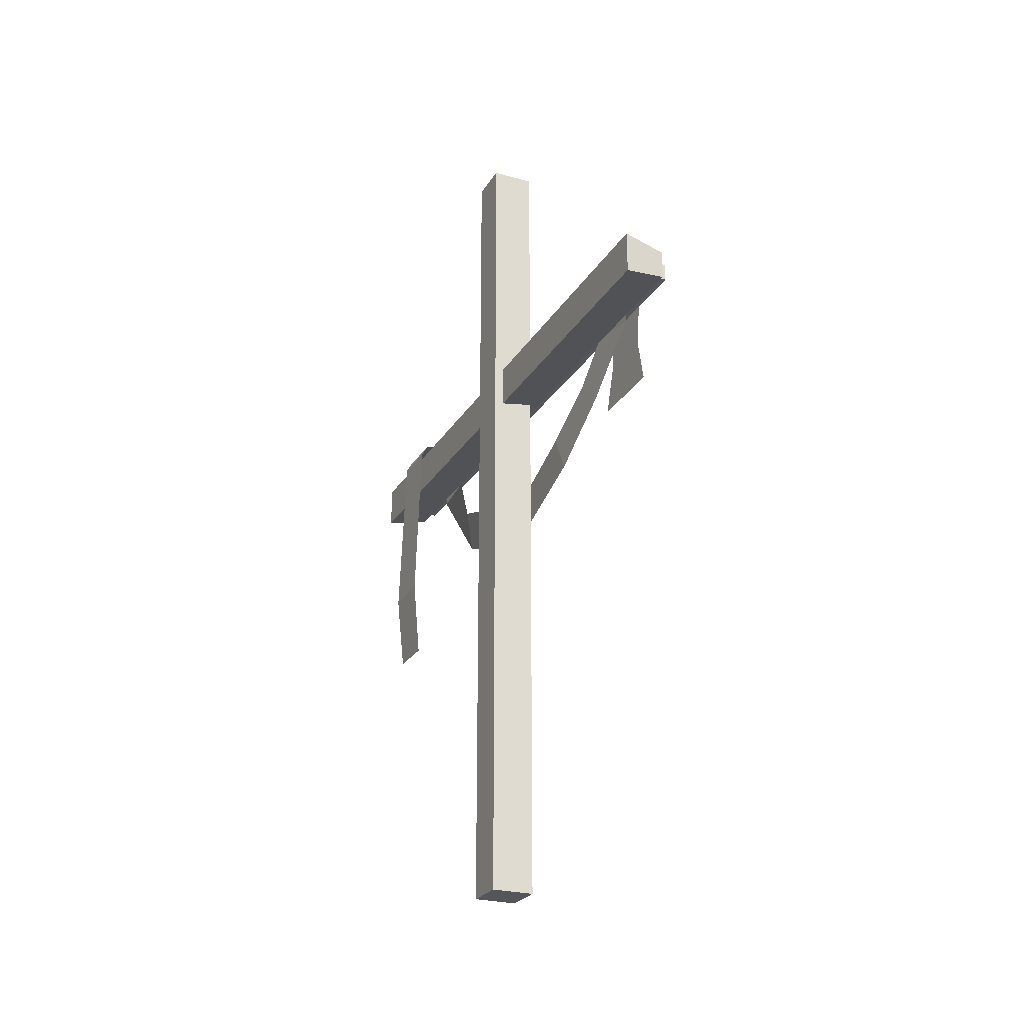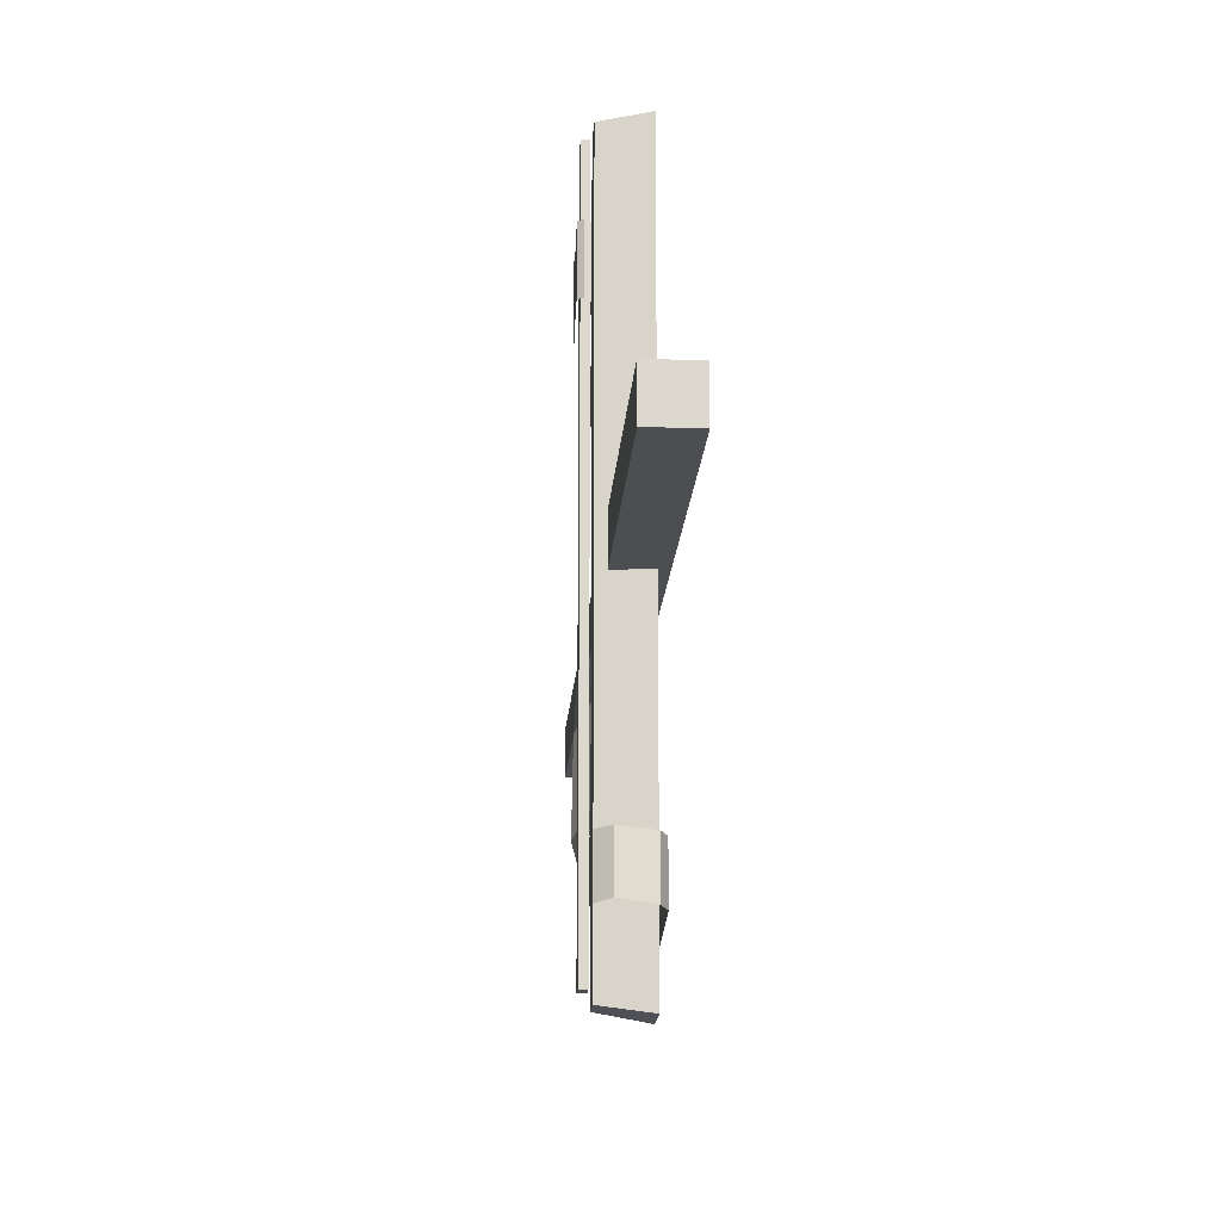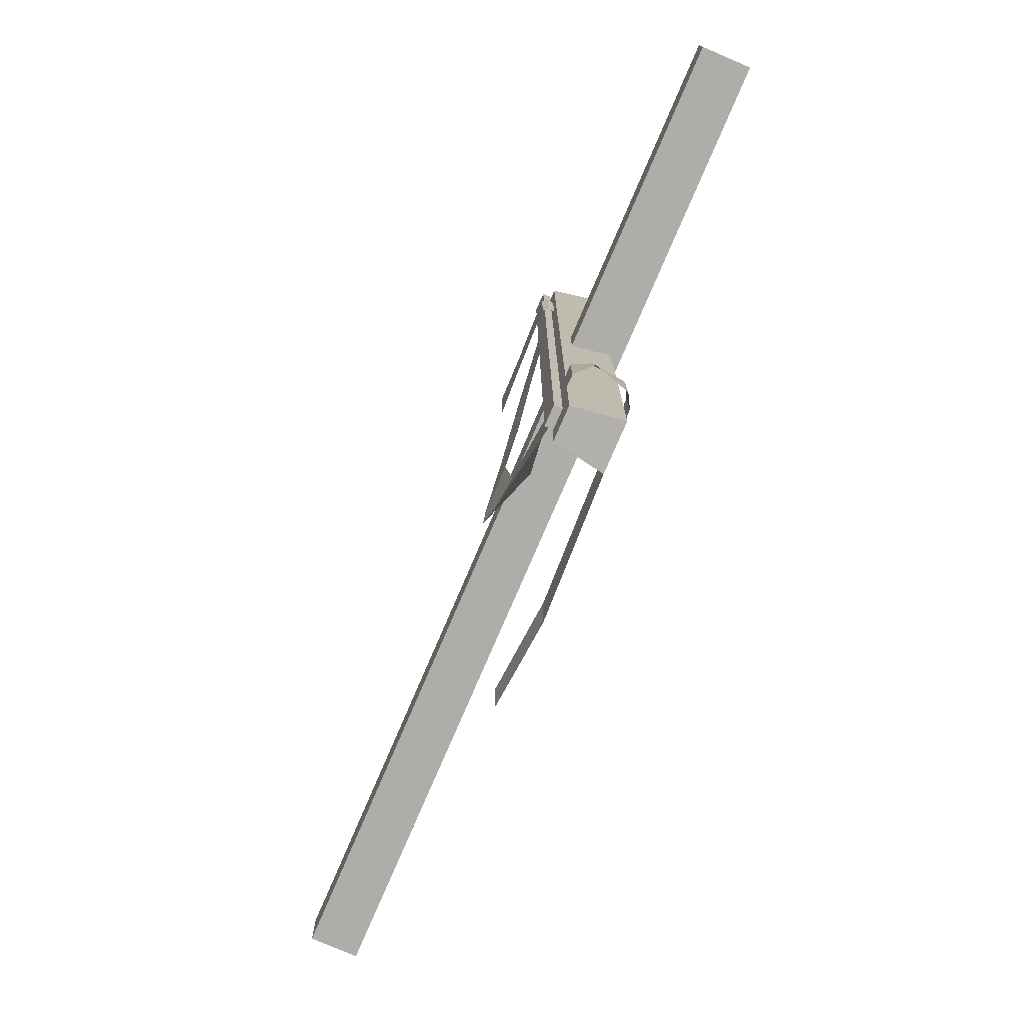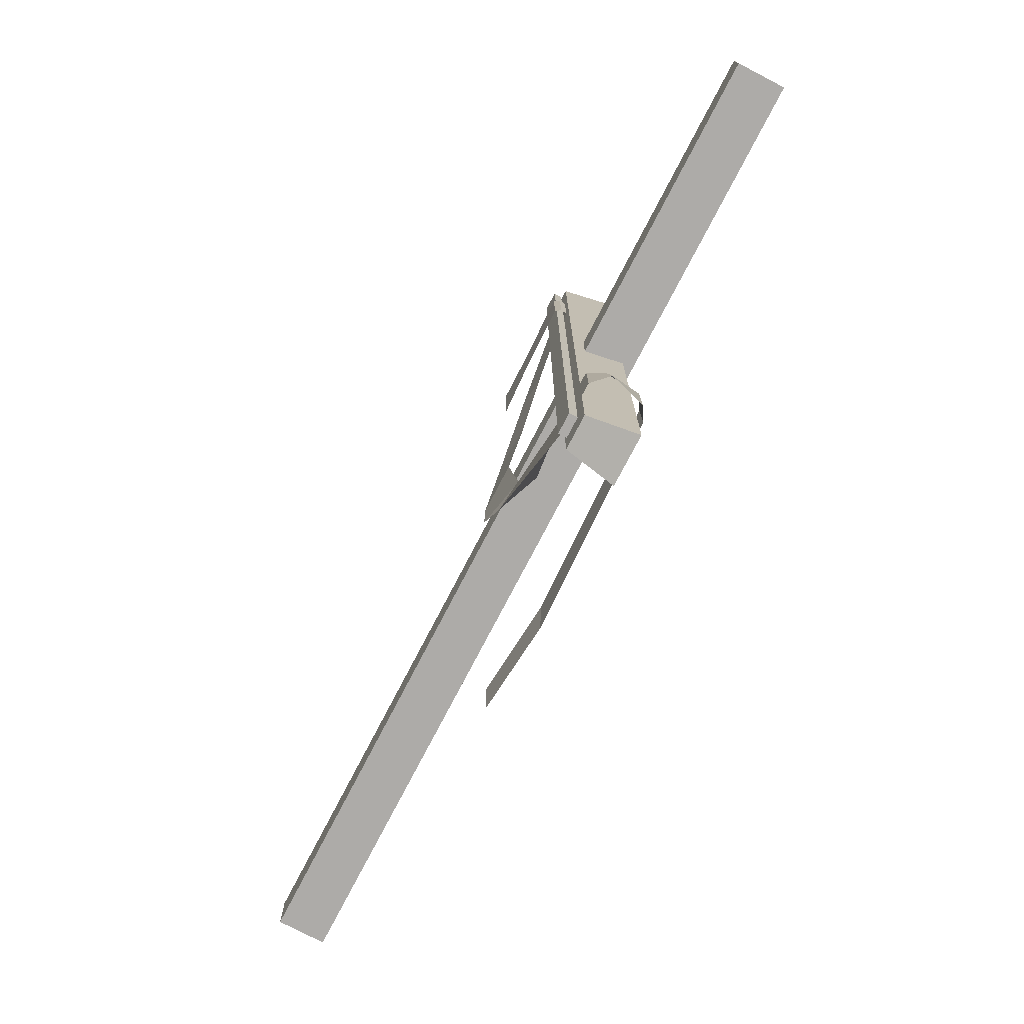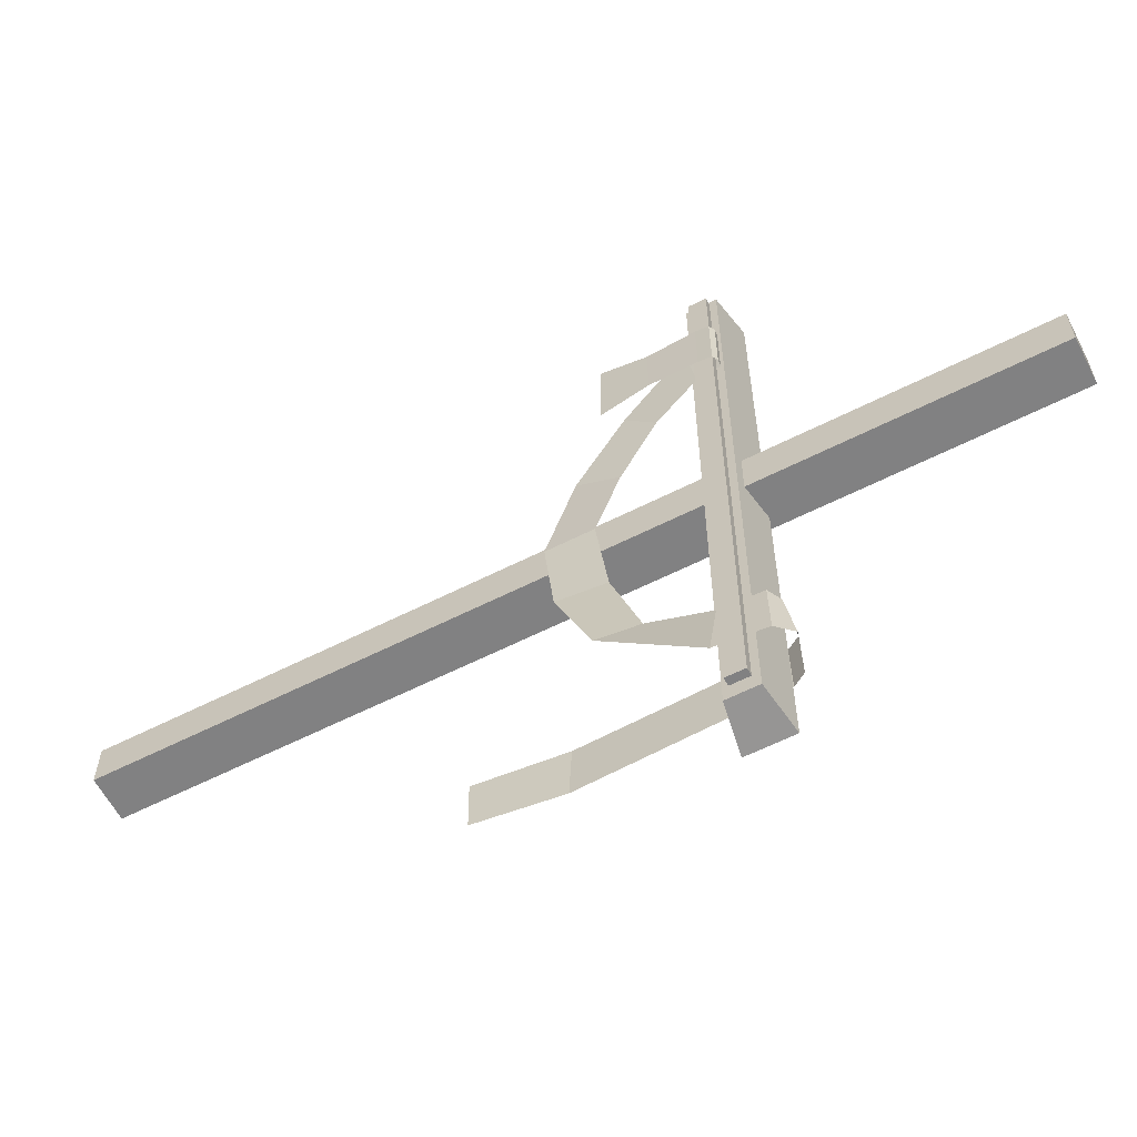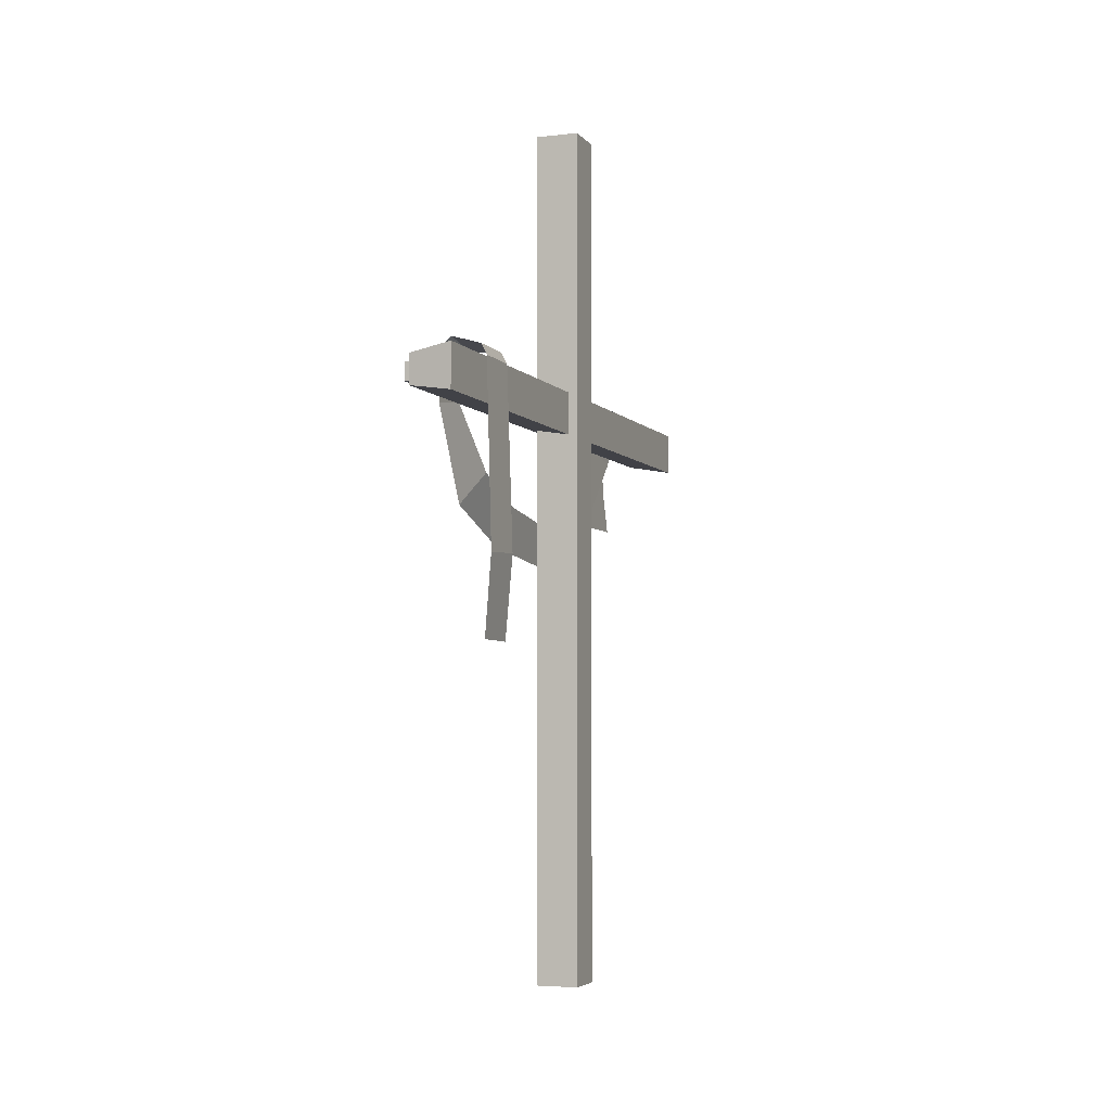
<metadata>
{"format":"obj","ext":"obj","renderer":"f3d","projection":"perspective","resolution":1024,"background":"white","views":[{"elev":-25.5,"azim":-24.5,"up":"+Y"},{"elev":-17.2,"azim":176.3,"up":"+Z"},{"elev":-77.1,"azim":156.8,"up":"+Z"},{"elev":-76.5,"azim":152.5,"up":"+Z"},{"elev":-60.4,"azim":117.4,"up":"+Z"},{"elev":-4.6,"azim":-159.8,"up":"+Y"}]}
</metadata>
<code>
o grave_crest
v -1.309 0.6038 3.379
v -1.31 0.5511 3.393
v -1.309 0.6038 3.314
v -1.31 0.5511 3.3
v -1.307 0.6577 3.381
v -1.307 0.6577 3.311
v -1.306 0.6728 3.378
v -1.306 0.6728 3.308
v -1.312 0.6767 3.377
v -1.312 0.6767 3.307
v -1.318 0.6762 3.375
v -1.318 0.6762 3.305
v -1.319 0.6679 3.305
v -1.319 0.6679 3.375
v -1.319 0.6501 3.301
v -1.319 0.6387 3.37
v -1.322 0.6033 3.257
v -1.322 0.5702 3.294
v -1.324 0.5627 3.184
v -1.324 0.5156 3.207
v -1.321 0.5366 3.1
v -1.321 0.4847 3.1
v -1.327 0.5468 3.003
v -1.314 0.4986 2.988
v -1.331 0.5757 2.916
v -1.31 0.5379 2.887
v -1.319 0.6473 2.865
v -1.319 0.6387 2.812
v -1.319 0.6927 2.862
v -1.319 0.6935 2.804
v -1.335 0.7001 2.864
v -1.335 0.709 2.806
v -1.37 0.6978 2.861
v -1.37 0.6986 2.803
v -1.378 0.6847 2.859
v -1.378 0.6855 2.801
v -1.384 0.48 2.859
v -1.384 0.4772 2.798
v -1.376 0.3858 2.859
v -1.376 0.3866 2.801
v -1.381 -0.00307 3.124
v -1.381 0.9969 3.124
v -1.381 -0.00307 3.074
v -1.381 0.9969 3.074
v -1.331 -0.00307 3.124
v -1.331 0.9969 3.124
v -1.331 -0.00307 3.074
v -1.331 0.9969 3.074
v -1.37 0.637 2.722
v -1.37 0.637 3.472
v -1.37 0.687 2.722
v -1.37 0.687 3.472
v -1.32 0.6452 2.73
v -1.32 0.6452 3.465
v -1.32 0.6788 2.73
v -1.32 0.6788 3.465
v -1.317 0.6519 2.743
v -1.317 0.6519 3.452
v -1.317 0.6721 2.743
v -1.317 0.6721 3.452
v -1.309 0.6721 3.452
v -1.309 0.6721 2.743
v -1.309 0.6519 2.743
v -1.309 0.6519 3.452
f 1 2 4 3
f 1 3 6 5
f 5 6 8 7
f 7 8 10 9
f 9 10 12 11
f 11 12 13 14
f 14 13 15 16
f 16 15 17 18
f 18 17 19 20
f 20 19 21 22
f 22 21 23 24
f 24 23 25 26
f 26 25 27 28
f 28 27 29 30
f 30 29 31 32
f 32 31 33 34
f 34 33 35 36
f 36 35 37 38
f 38 37 39 40
f 41 42 44 43
f 43 44 48 47
f 47 48 46 45
f 45 46 42 41
f 43 47 45 41
f 48 44 42 46
f 49 50 52 51
f 51 52 56 55
f 53 54 50 49
f 51 55 53 49
f 56 52 50 54
f 60 58 64 61
f 62 61 64 63
f 59 60 61 62
f 58 57 63 64
f 57 59 62 63
f 55 56 54 53
f 59 57 58 60

</code>
